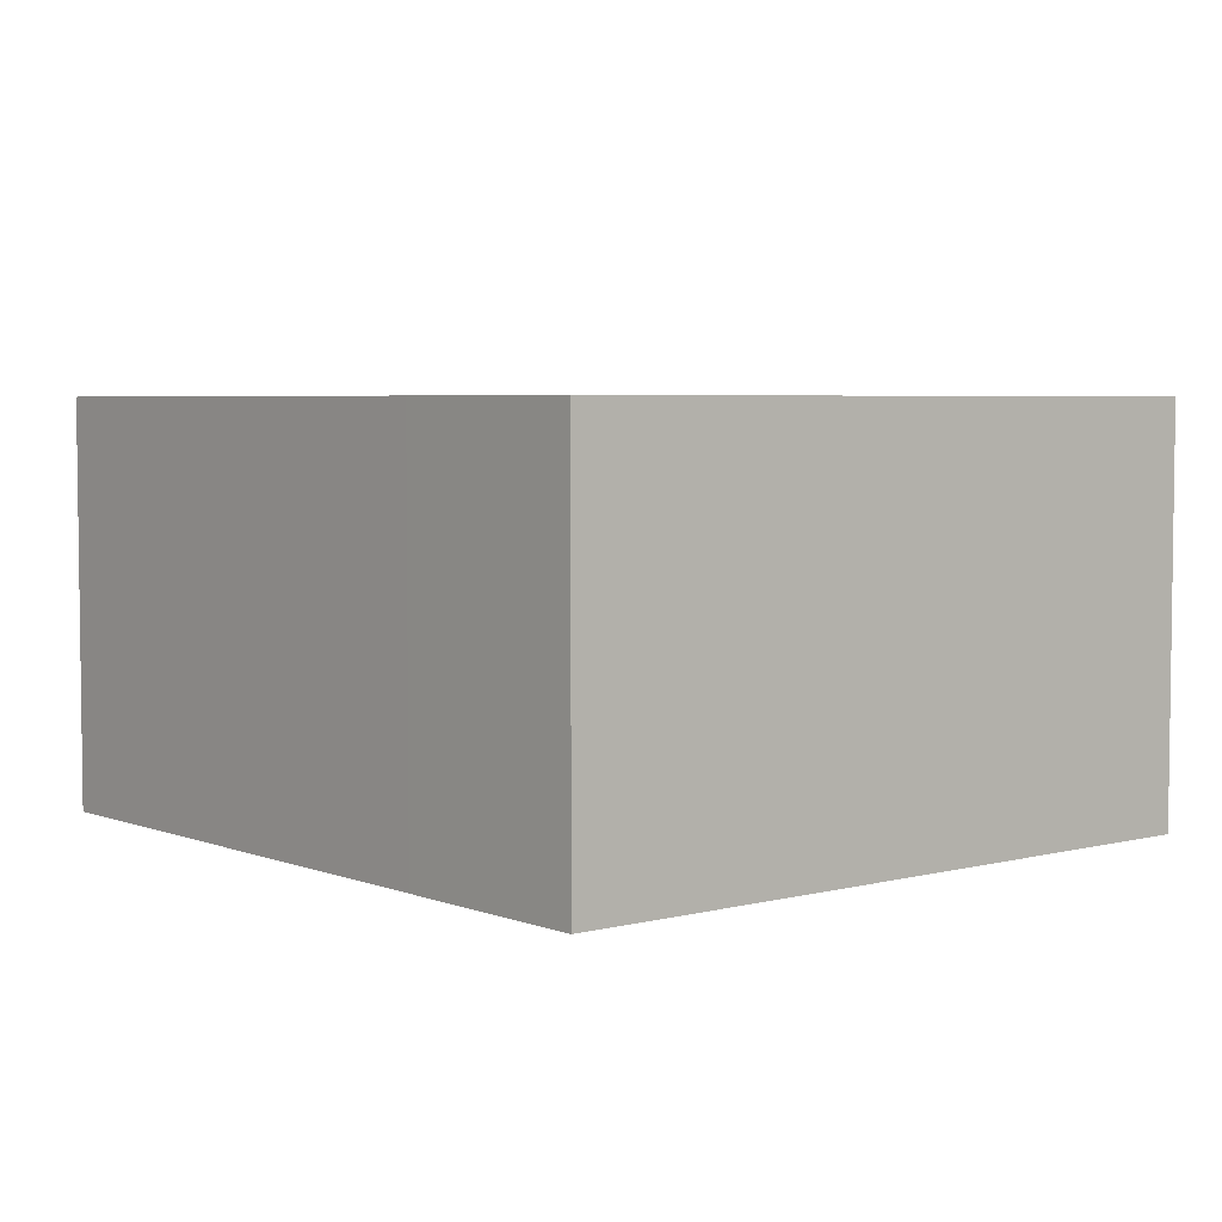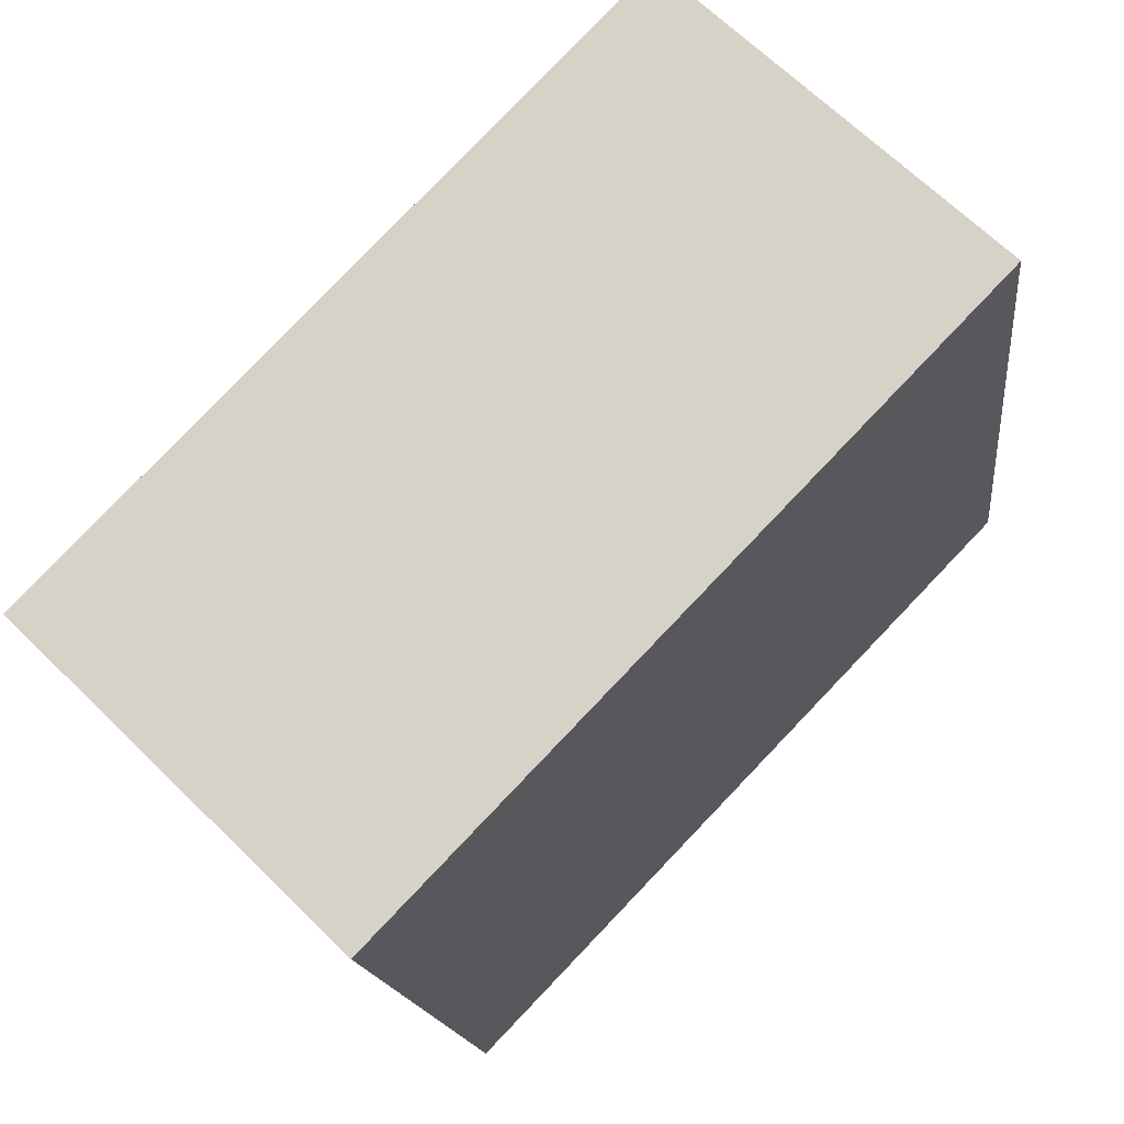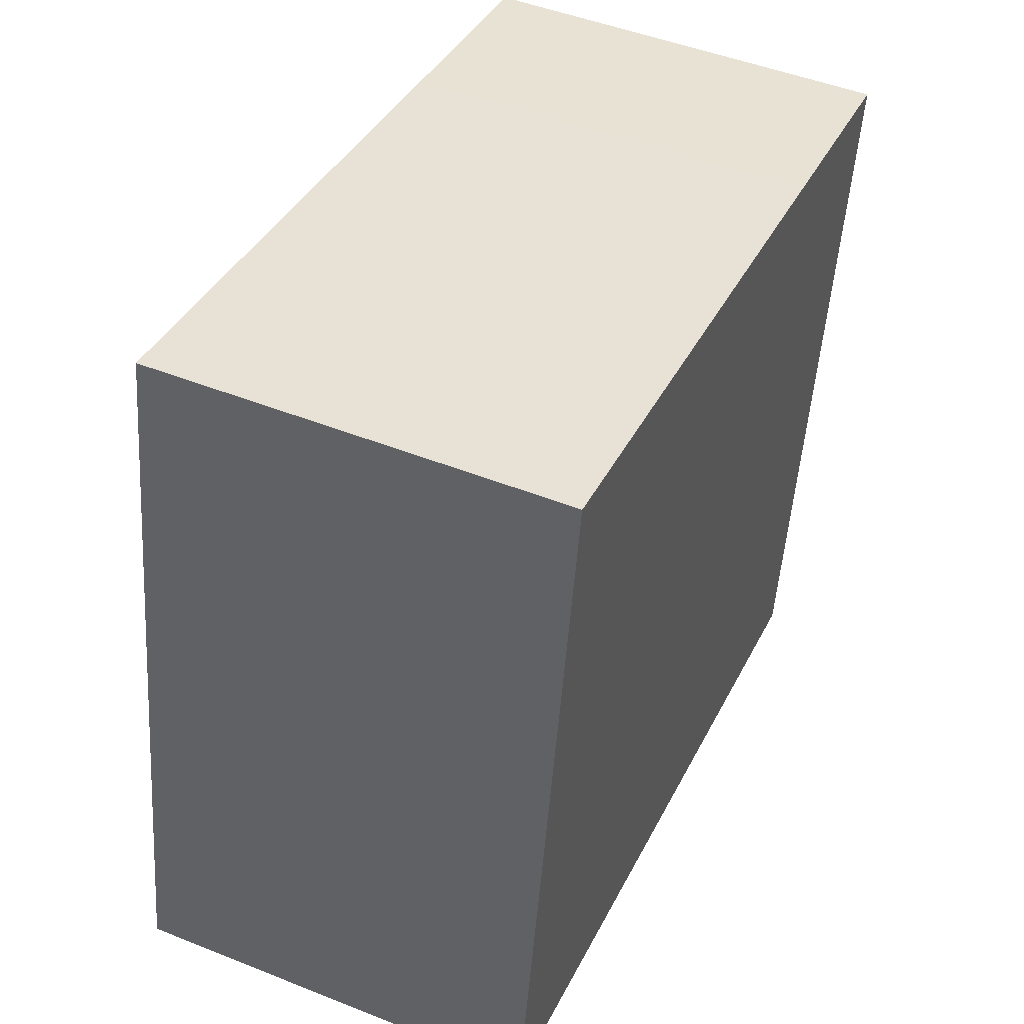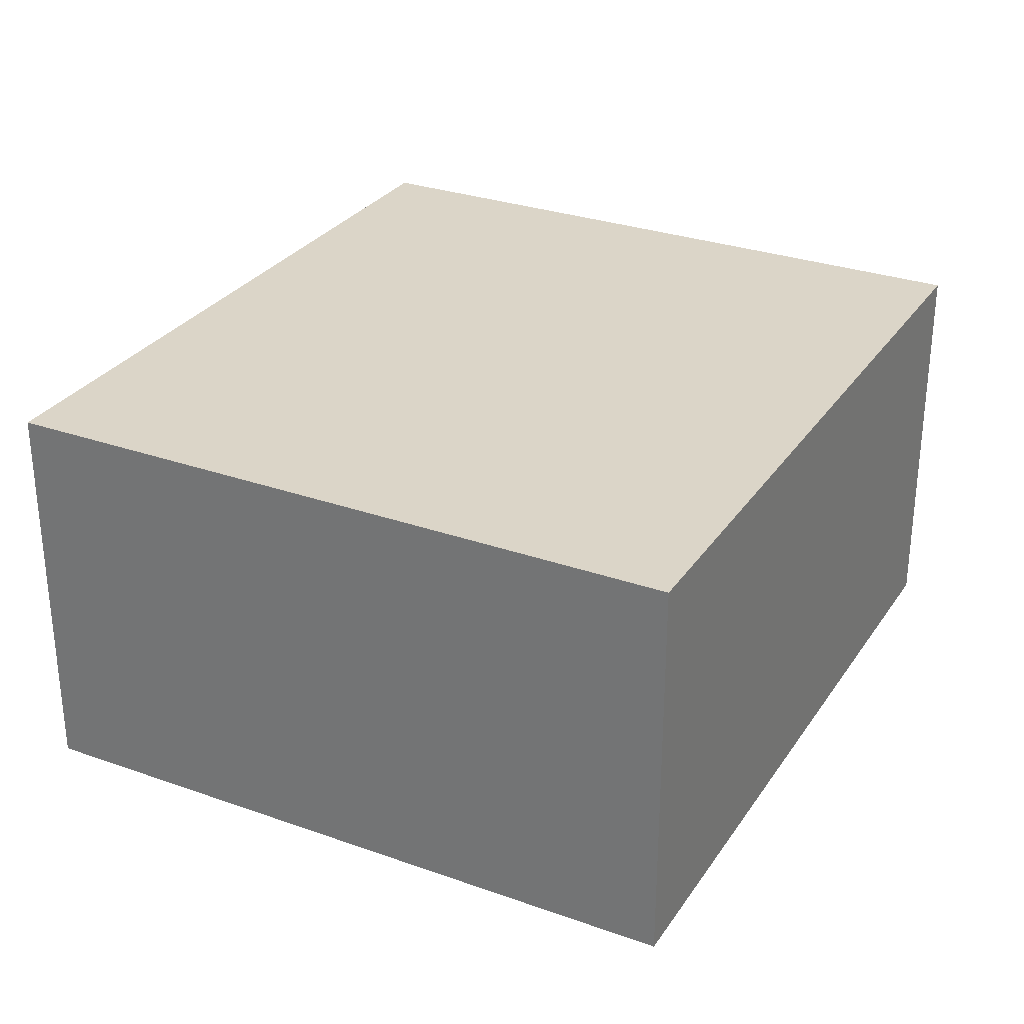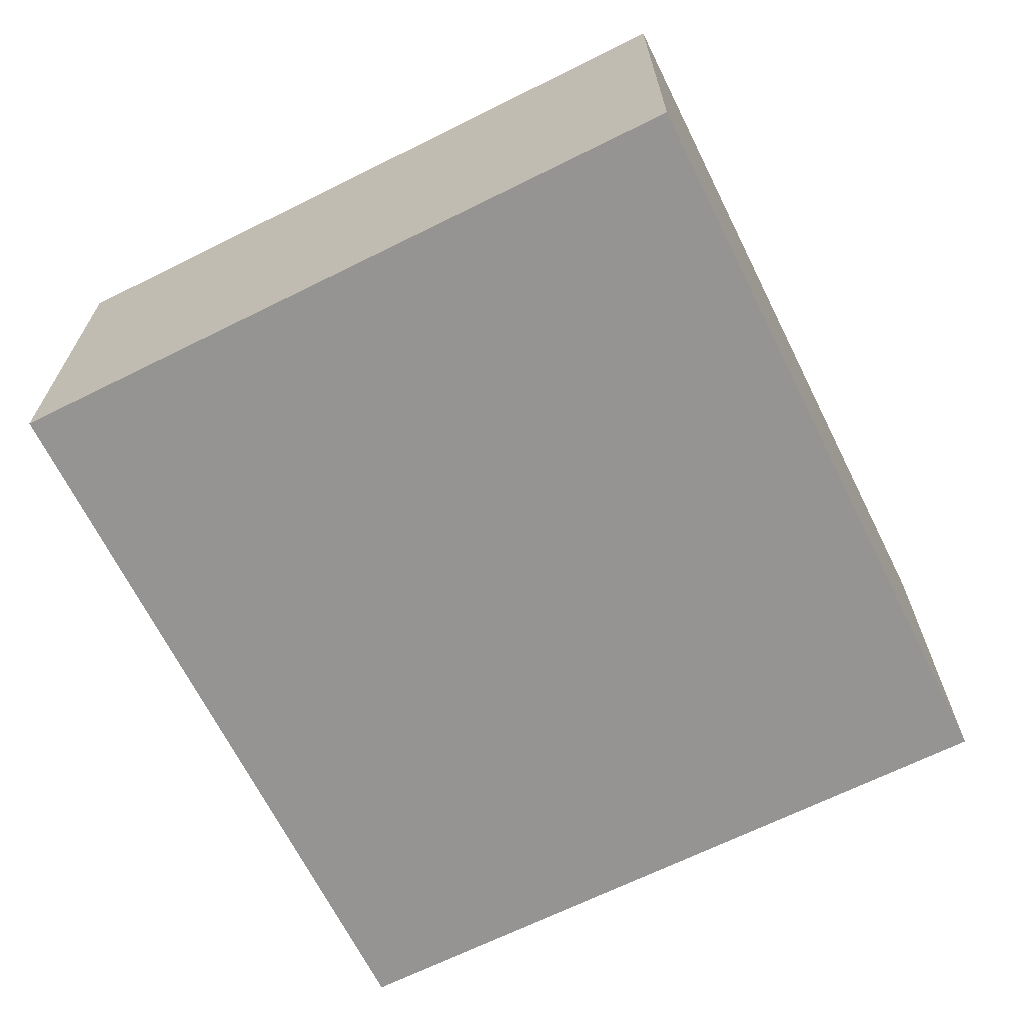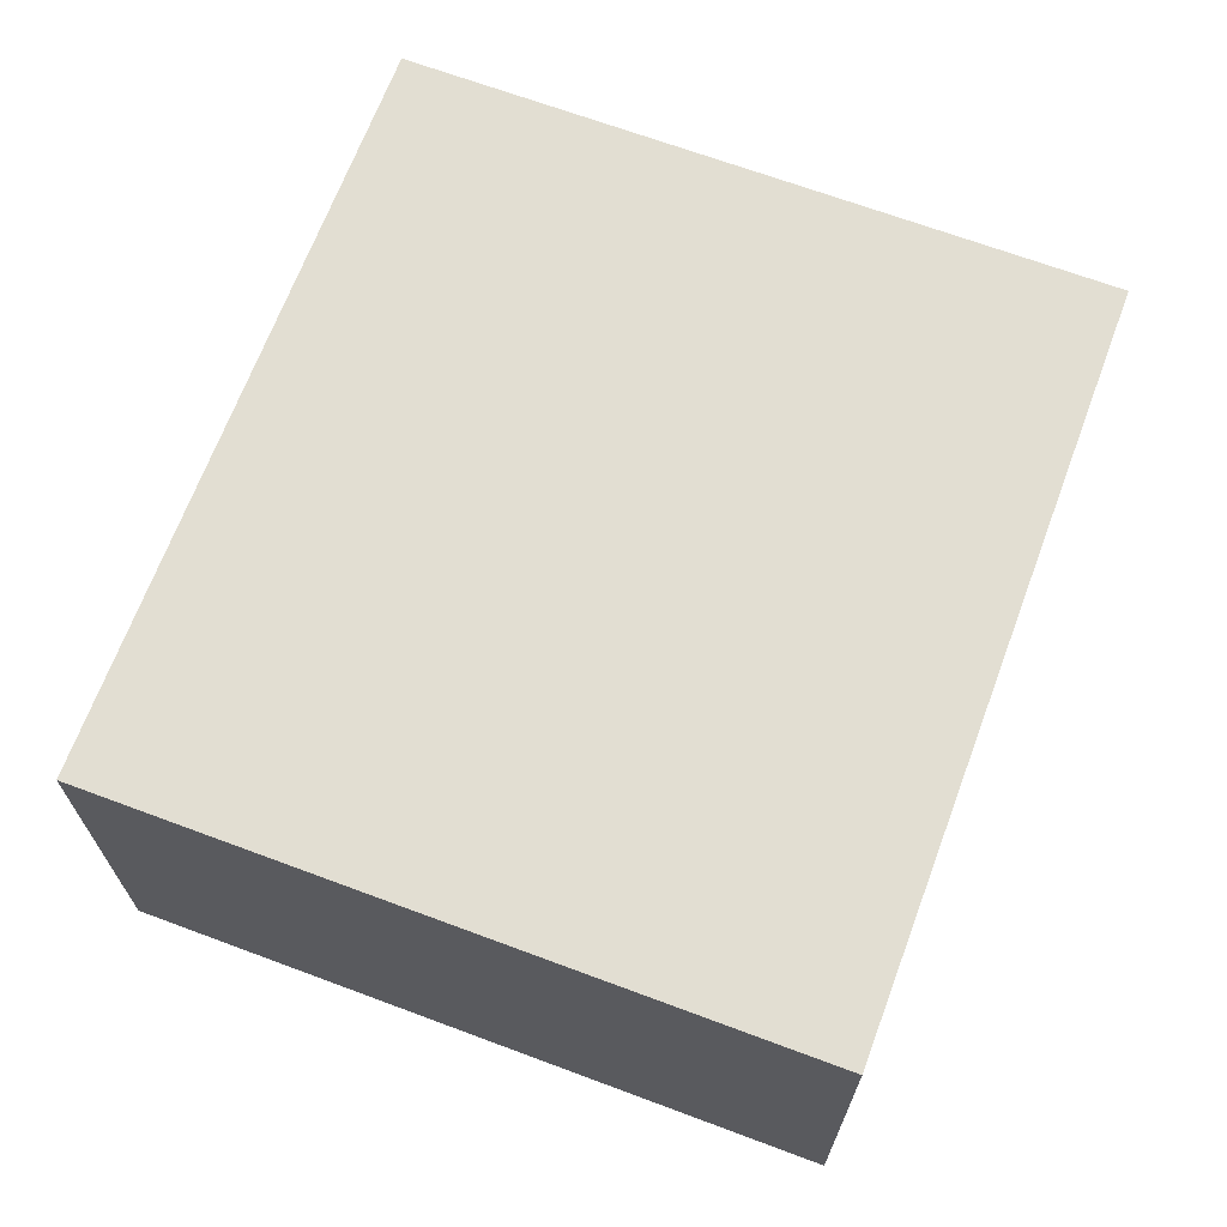
<metadata>
{"format":"obj","ext":"obj","renderer":"f3d","projection":"perspective","resolution":1024,"background":"white","views":[{"elev":4.6,"azim":59.9,"up":"+Y"},{"elev":66.8,"azim":134.5,"up":"+Z"},{"elev":47.9,"azim":-65.9,"up":"+Z"},{"elev":29.5,"azim":127.2,"up":"+Y"},{"elev":-67.1,"azim":126.1,"up":"+Y"},{"elev":67.9,"azim":120.1,"up":"+Y"}]}
</metadata>
<code>
v  0.36 1.229 2.127
v  2.283 1.229 -0.387
v  0 1.229 7.525e-17
v  2.012 1.229 1.848
v  2.643 1.229 1.741
v  0.36 -1.302e-16 2.127
v  2.012 -1.132e-16 1.848
v  2.643 -1.066e-16 1.741
v  2.283 2.37e-17 -0.387
v  0 0 0
g defaultobject
f 1 2 3
f 2 1 4
f 2 4 5
f 6 4 1
f 4 6 7
f 4 7 5
f 5 7 8
f 8 2 5
f 2 8 9
f 9 3 2
f 3 9 10
f 10 1 3
f 1 10 6
f 7 9 8
f 9 7 6
f 9 6 10

</code>
